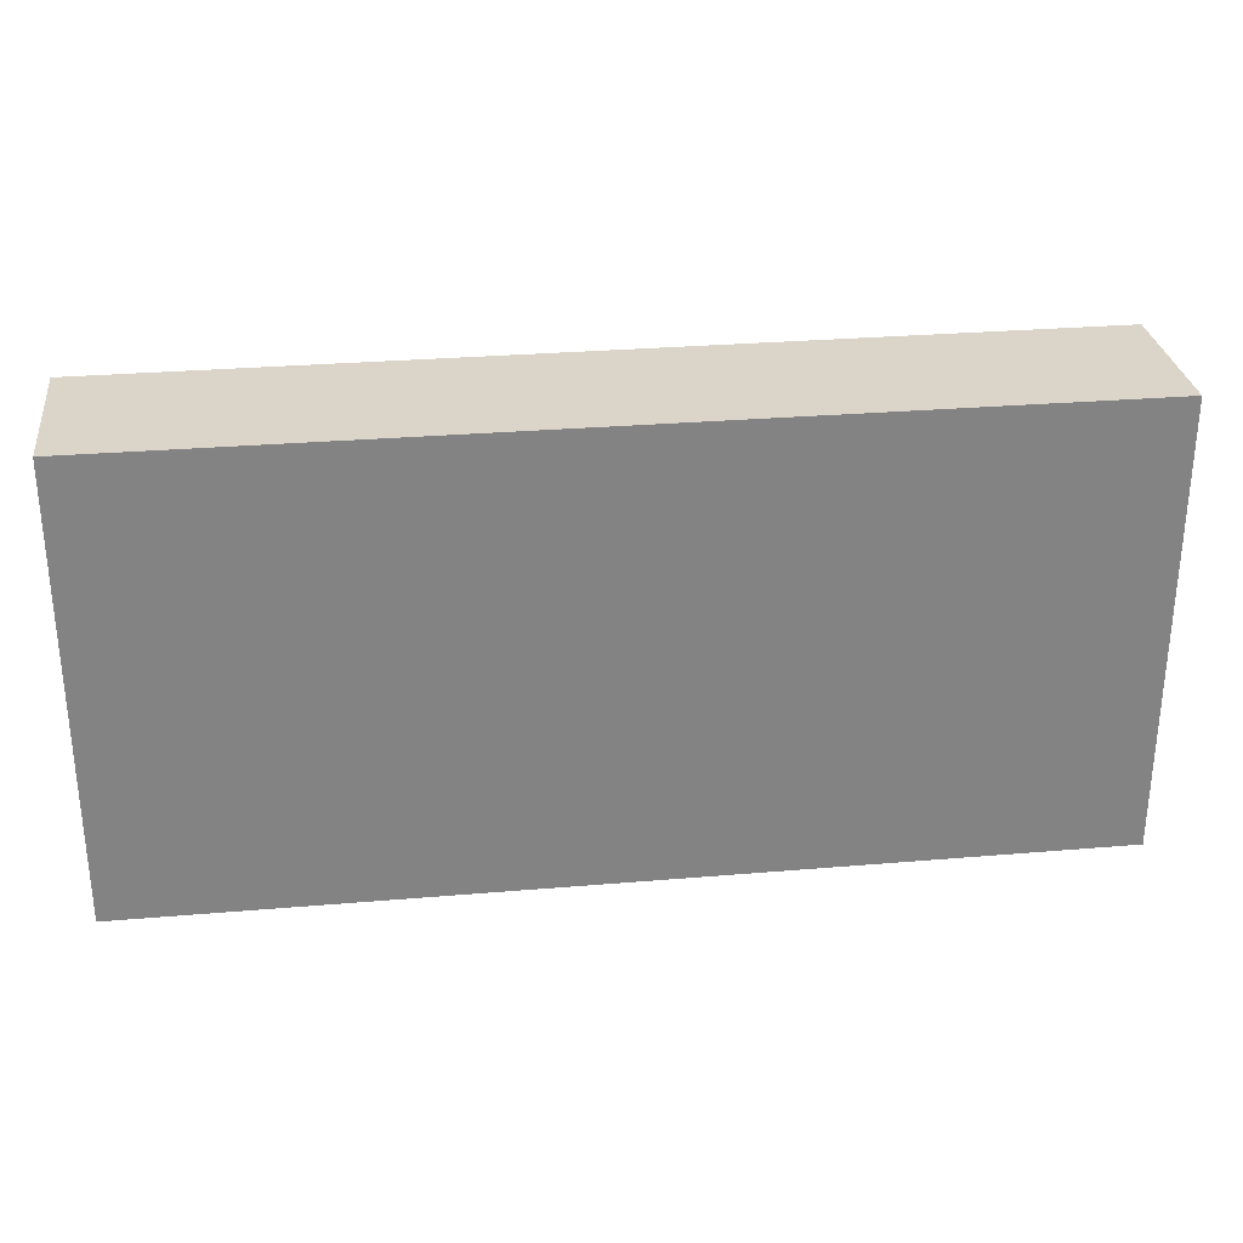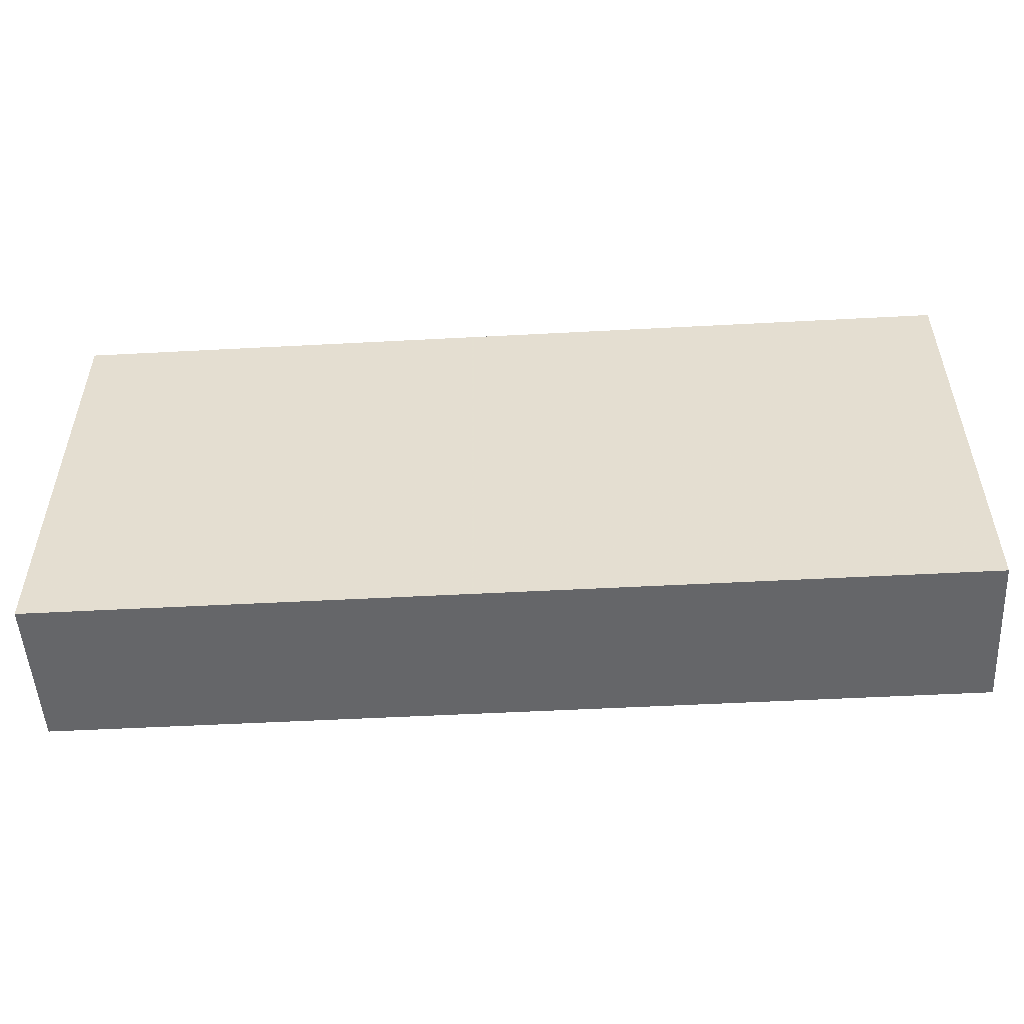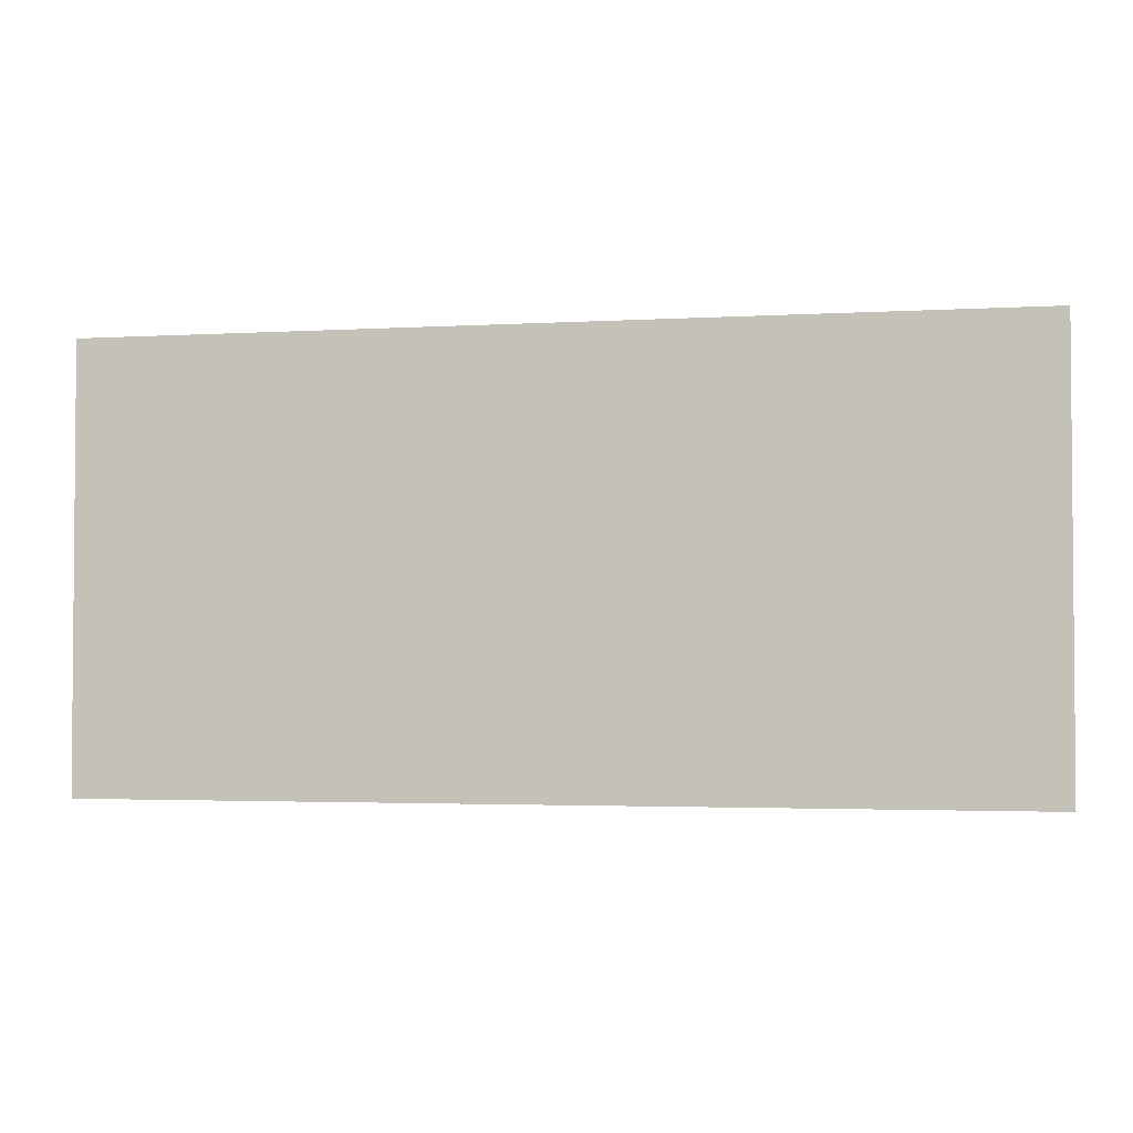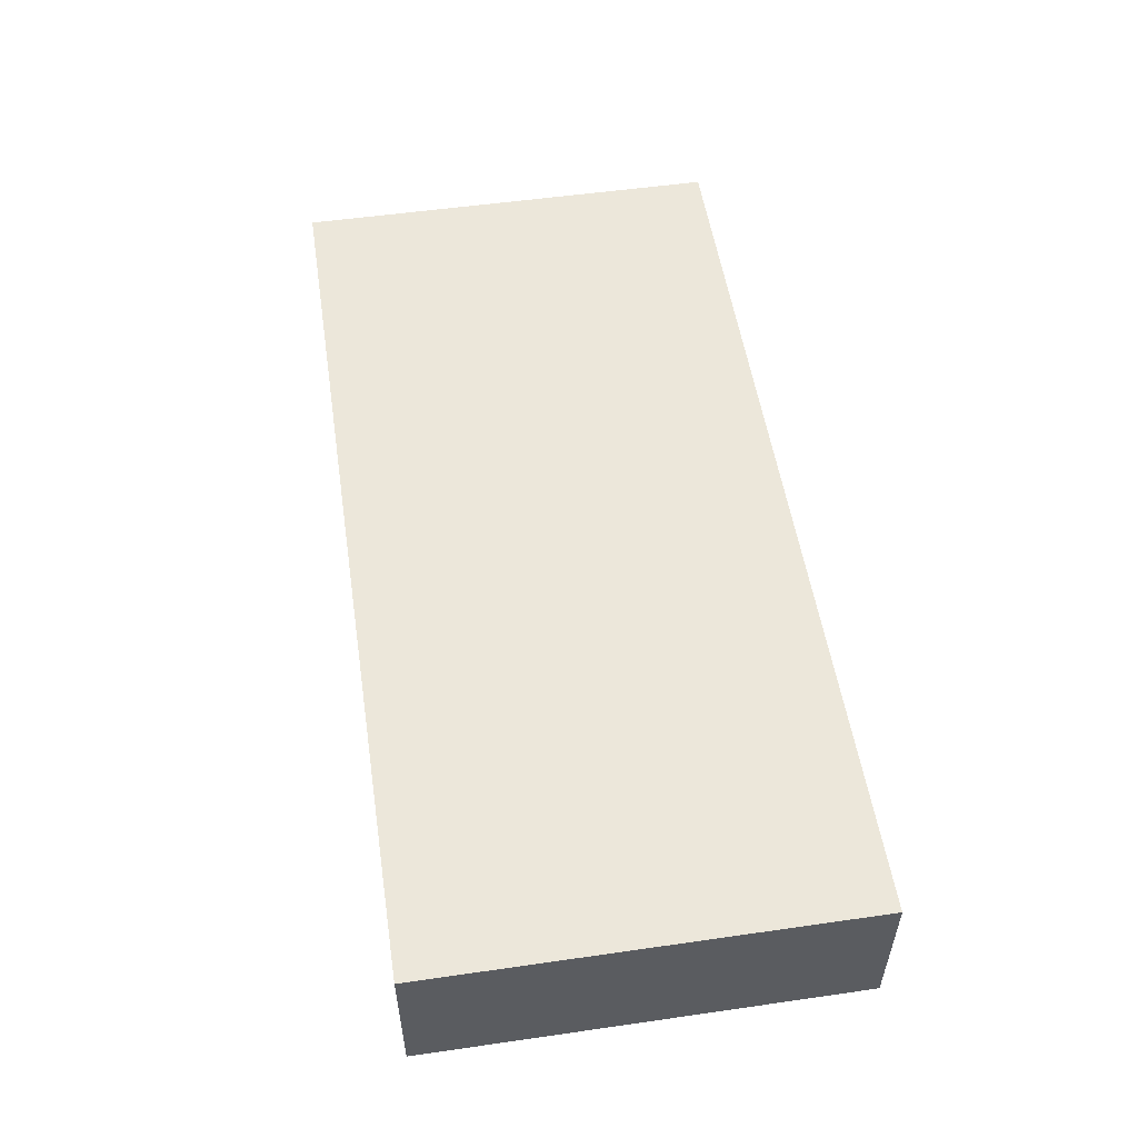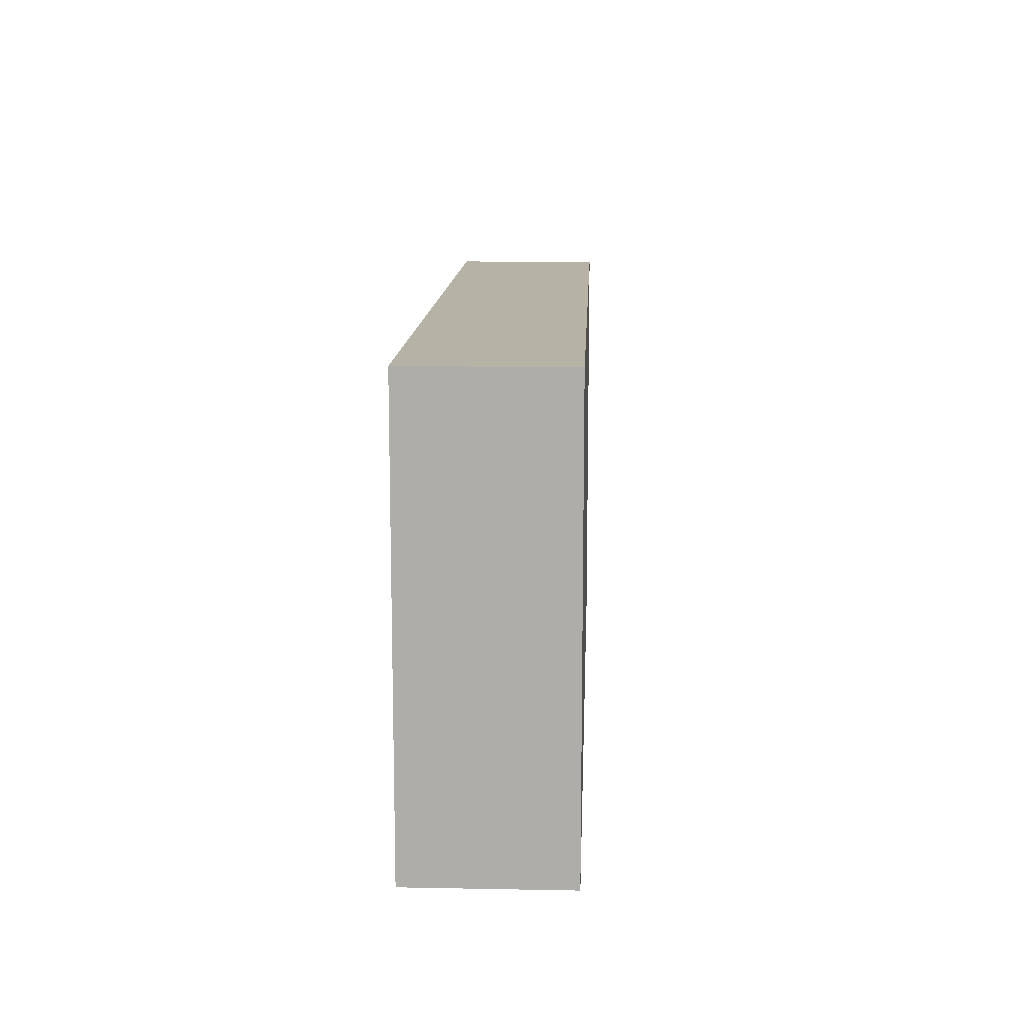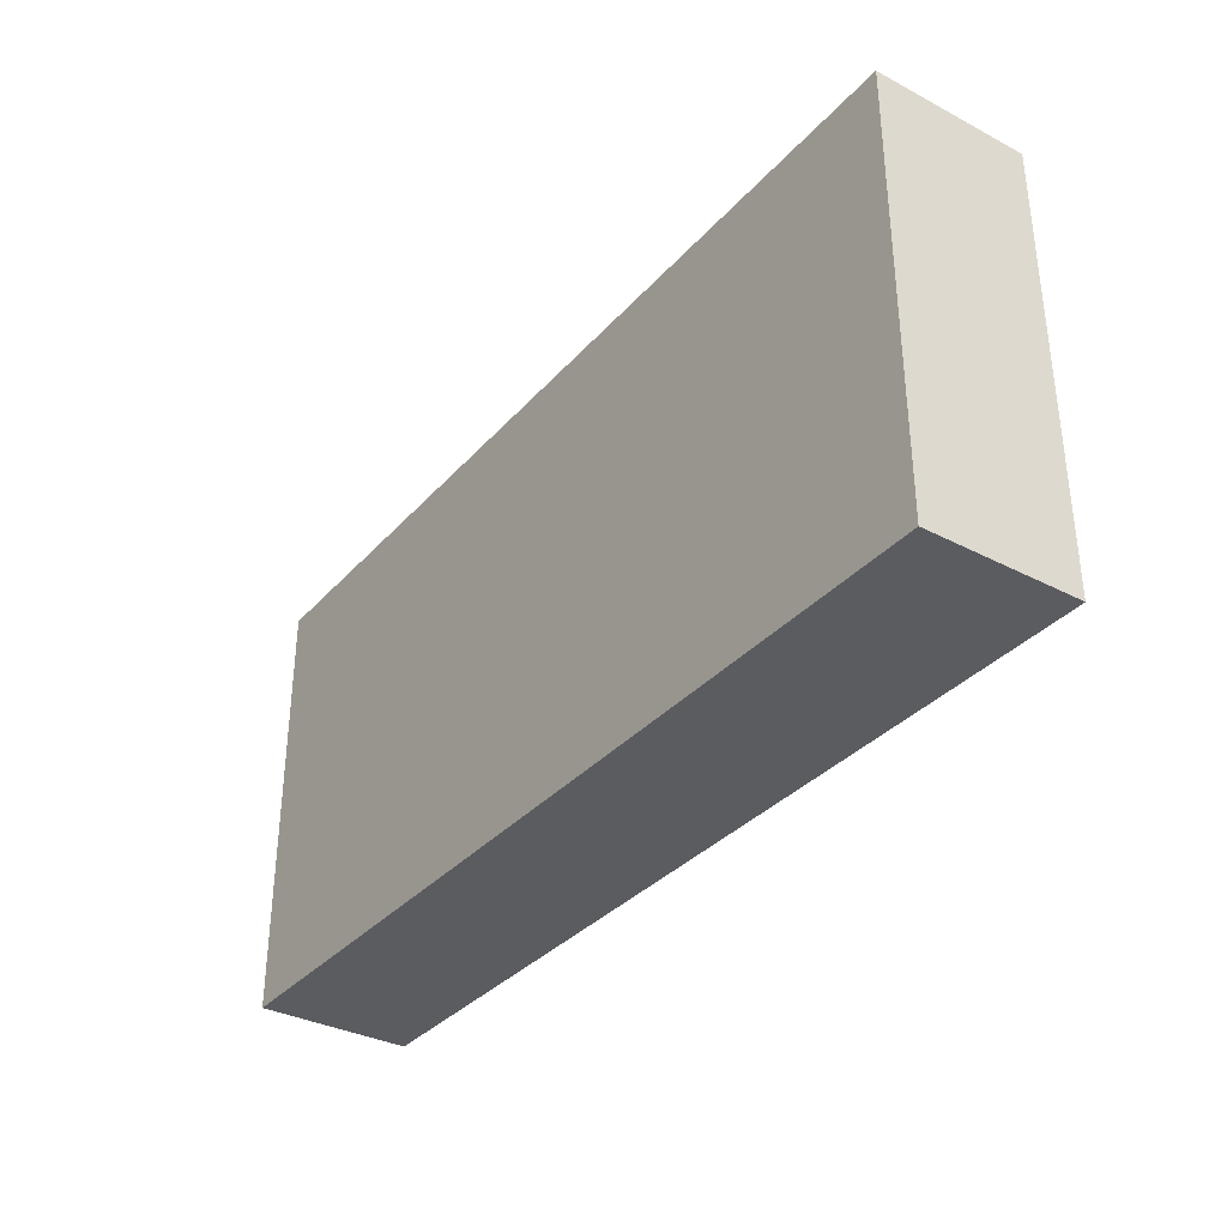
<metadata>
{"format":"obj","ext":"obj","renderer":"f3d","projection":"perspective","resolution":1024,"background":"white","views":[{"elev":29.2,"azim":172.8,"up":"+Y"},{"elev":-51.9,"azim":3.3,"up":"+Y"},{"elev":-2.7,"azim":11.6,"up":"+Y"},{"elev":53.5,"azim":81.3,"up":"+Z"},{"elev":12.5,"azim":92.5,"up":"+Y"},{"elev":-34.4,"azim":-125.1,"up":"+Y"}]}
</metadata>
<code>
v 0.2543 0.552 0.06826
v 0.2543 0.408 0.06826
v 0.2543 0.552 0.01762
v -0.04967 0.552 0.01762
v -0.04967 0.408 0.06826
v 0.2543 0.408 0.01762
v -0.04967 0.552 0.06826
v -0.04967 0.408 0.01762
f 1 2 3
f 5 2 1
f 6 3 2
f 6 4 3
f 6 2 5
f 7 5 1
f 7 1 3
f 7 3 4
f 8 6 5
f 8 4 6
f 8 7 4
f 8 5 7

</code>
